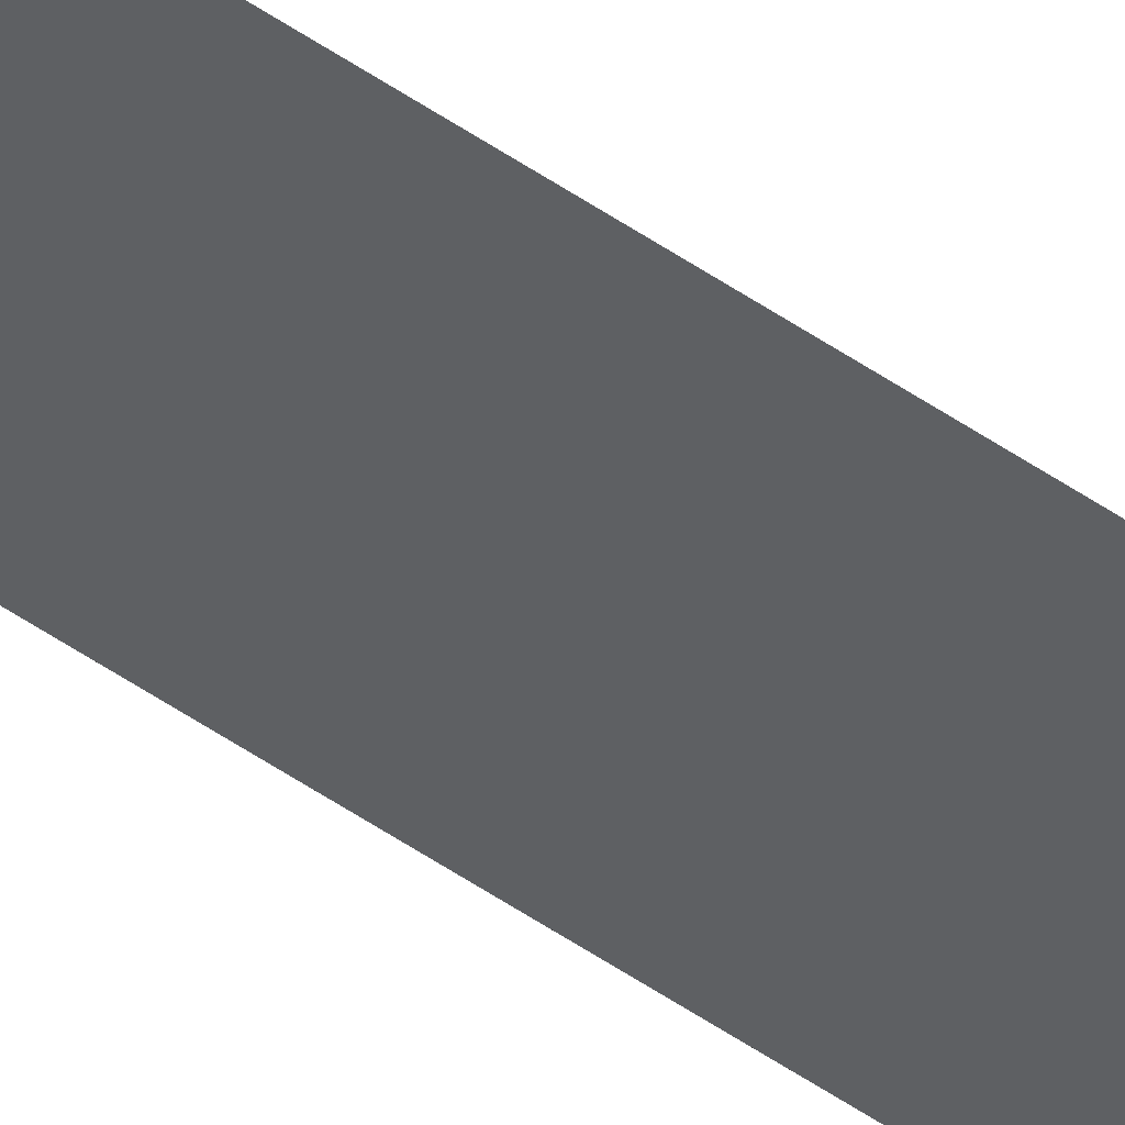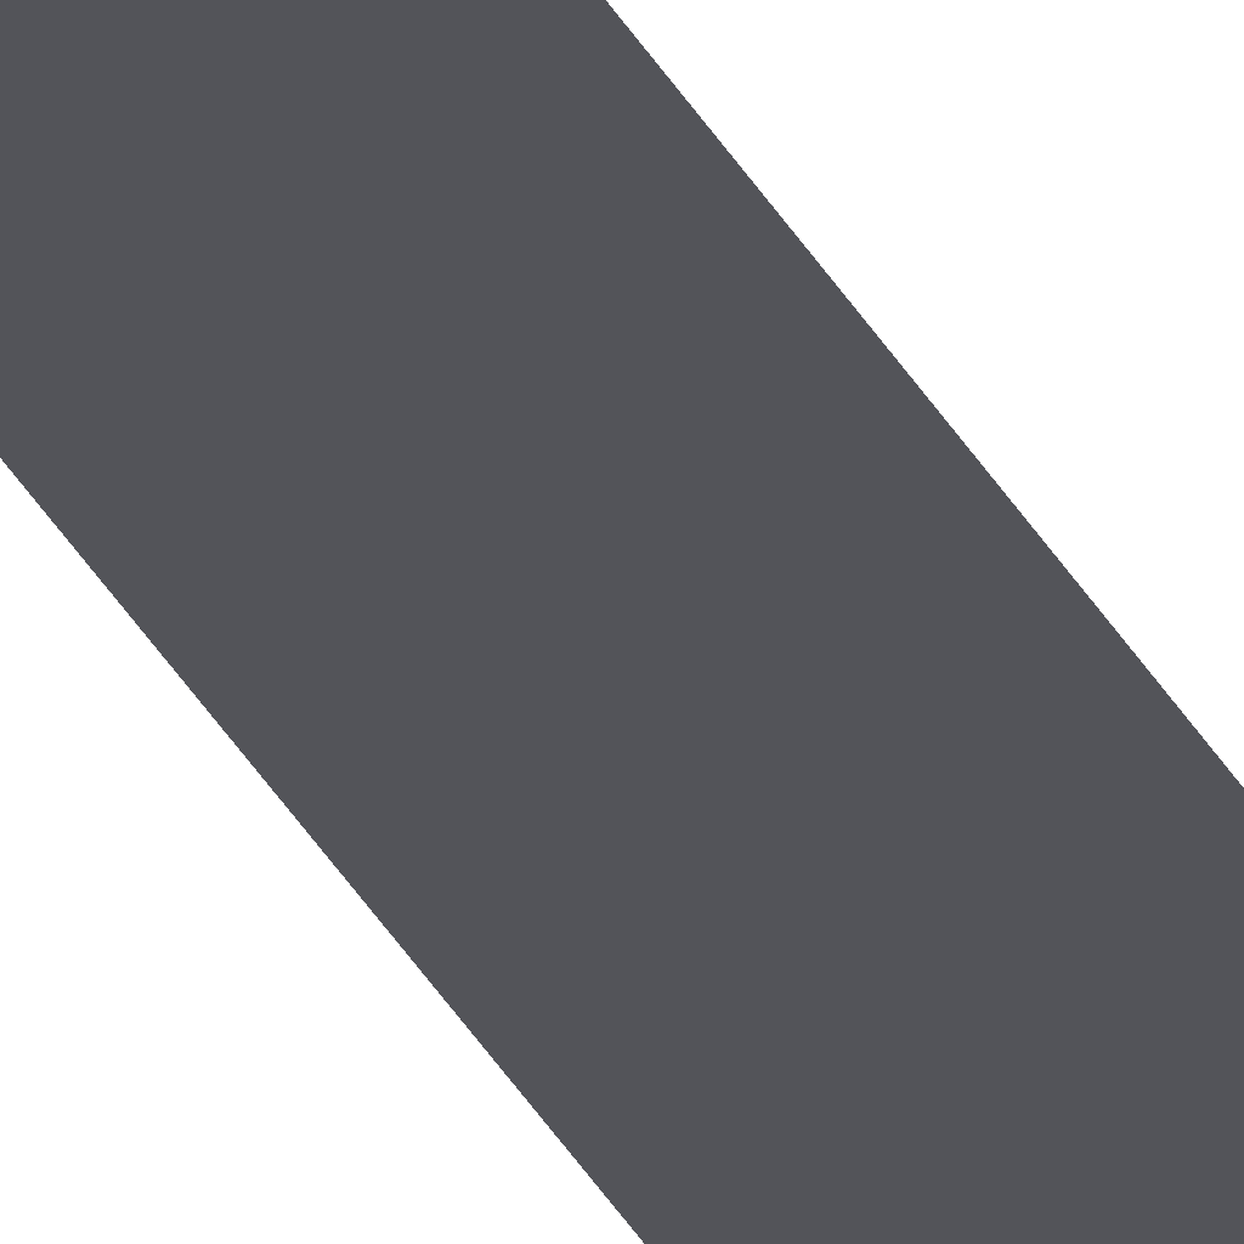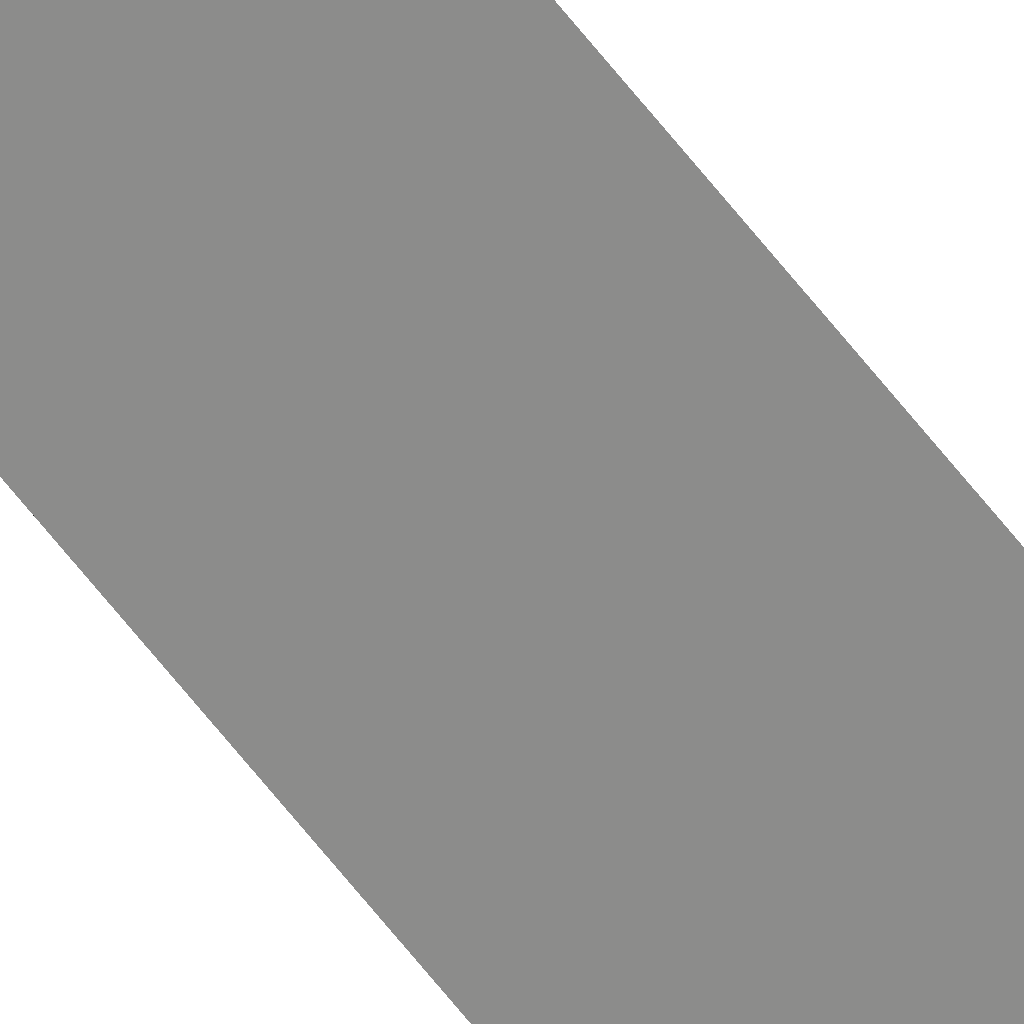
<metadata>
{"format":"obj","ext":"obj","renderer":"f3d","projection":"perspective","resolution":1024,"background":"white","views":[{"elev":-42.3,"azim":-131.2,"up":"+Y"},{"elev":-23.8,"azim":-161.8,"up":"+Y"},{"elev":-64.1,"azim":-142.3,"up":"+Y"}]}
</metadata>
<code>
o wall_obb.129_Mesh.134
v -152.1 4.508 31.74
v -152.1 4.508 24.93
v -152.1 4.508 18.13
v -152.1 4.508 11.33
v -152.1 4.508 4.526
v -152.1 4.508 -2.277
v -152.1 4.508 -9.079
v -152.1 4.508 -15.88
v -152.1 4.508 -22.68
v -152.1 4.508 -29.49
v -152.6 4.508 31.74
v -152.6 4.508 24.93
v -152.6 4.508 18.13
v -152.6 4.508 11.33
v -152.6 4.508 4.526
v -152.6 4.508 -2.277
v -152.6 4.508 -9.079
v -152.6 4.508 -15.88
v -152.6 4.508 -22.68
v -152.6 4.508 -29.49
f 1 2 3 4 5 6 7 8 9 10 20 19 18 17 16 15 14 13 12 11

</code>
